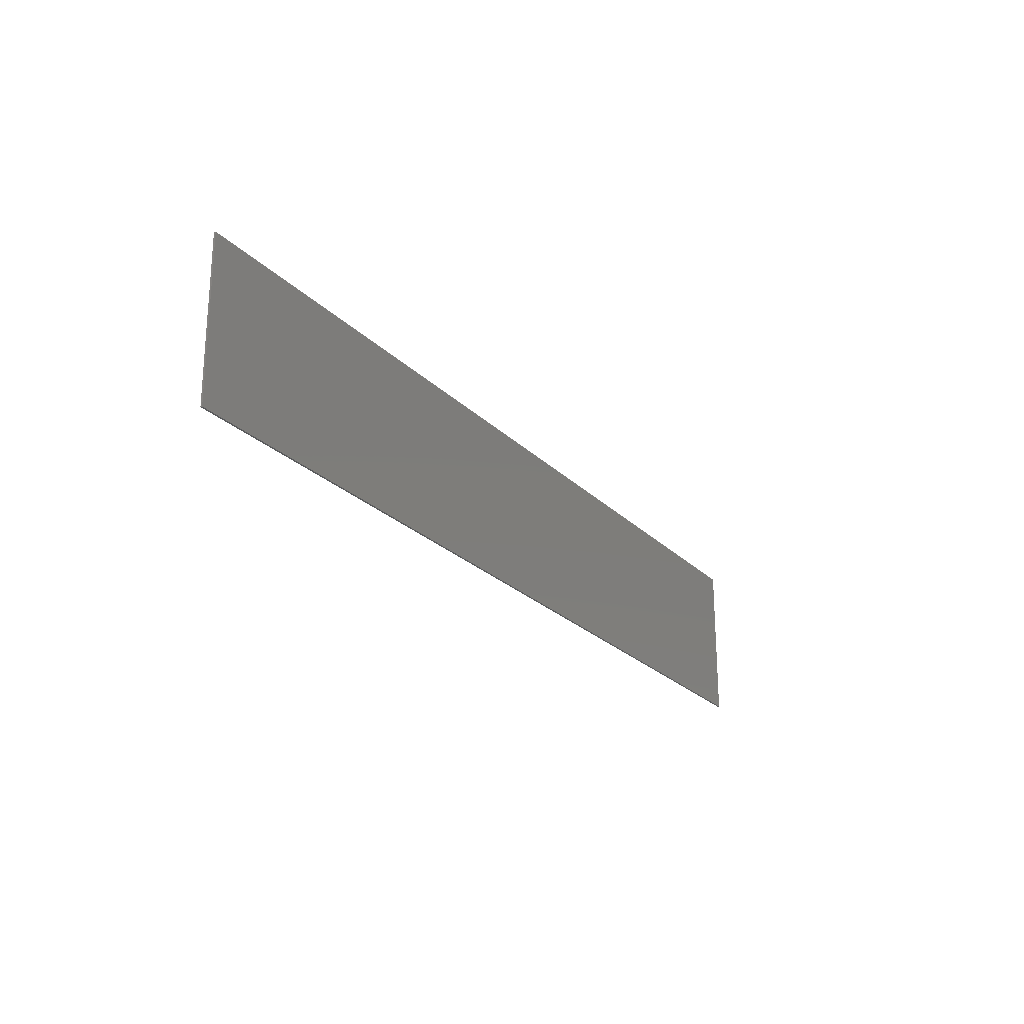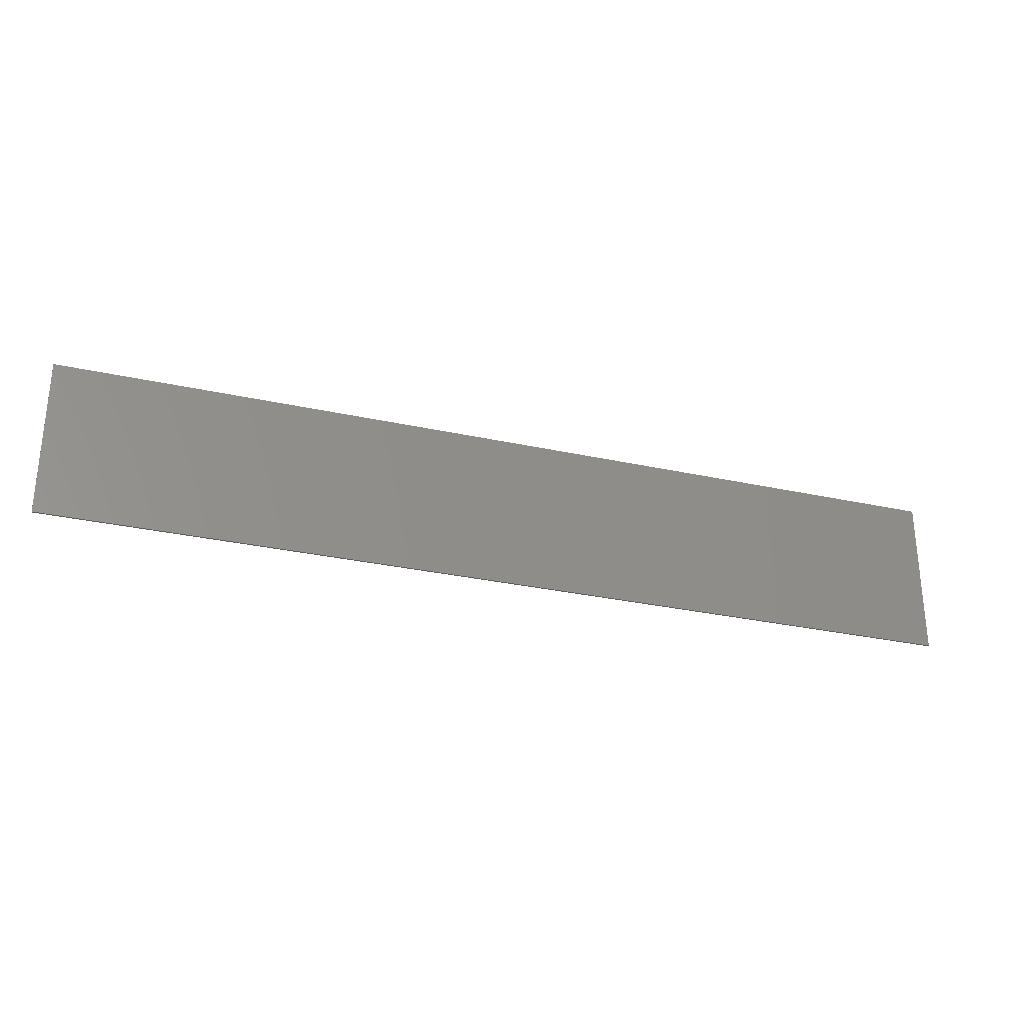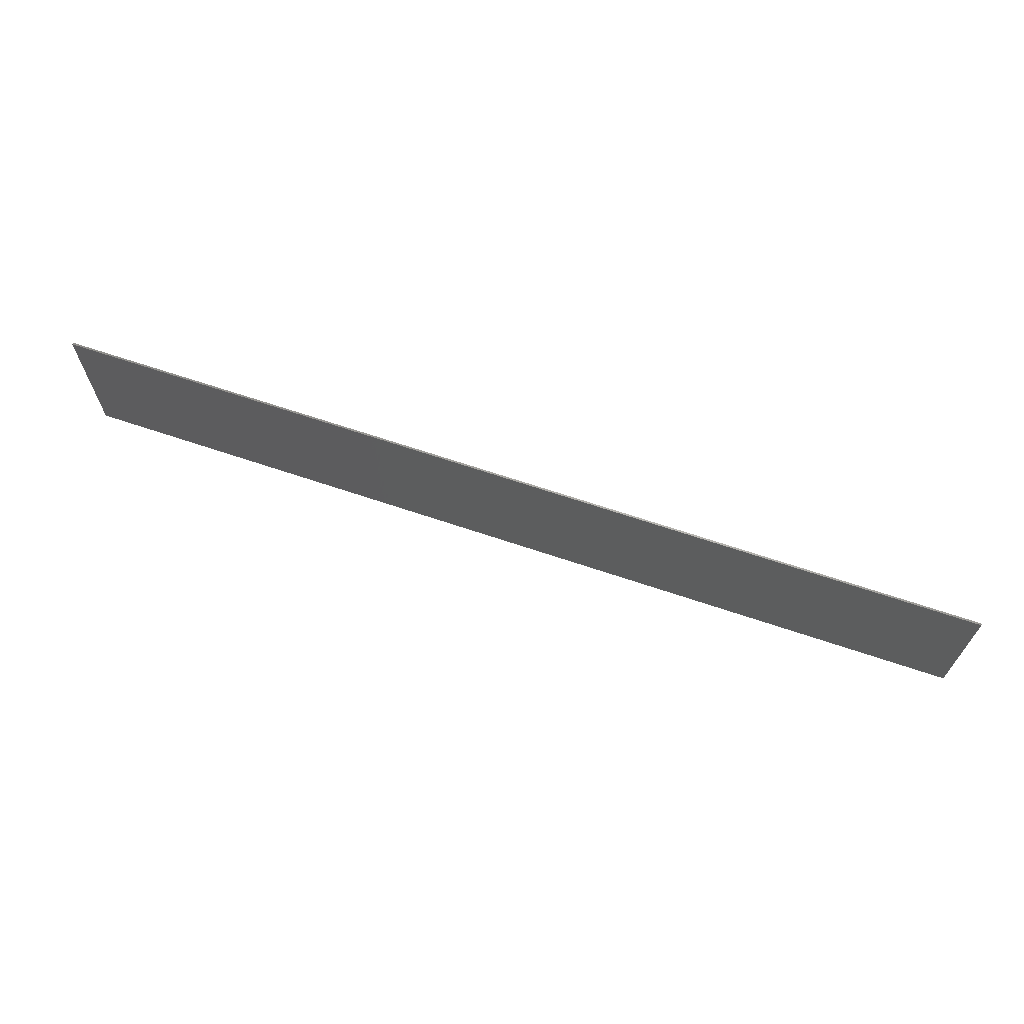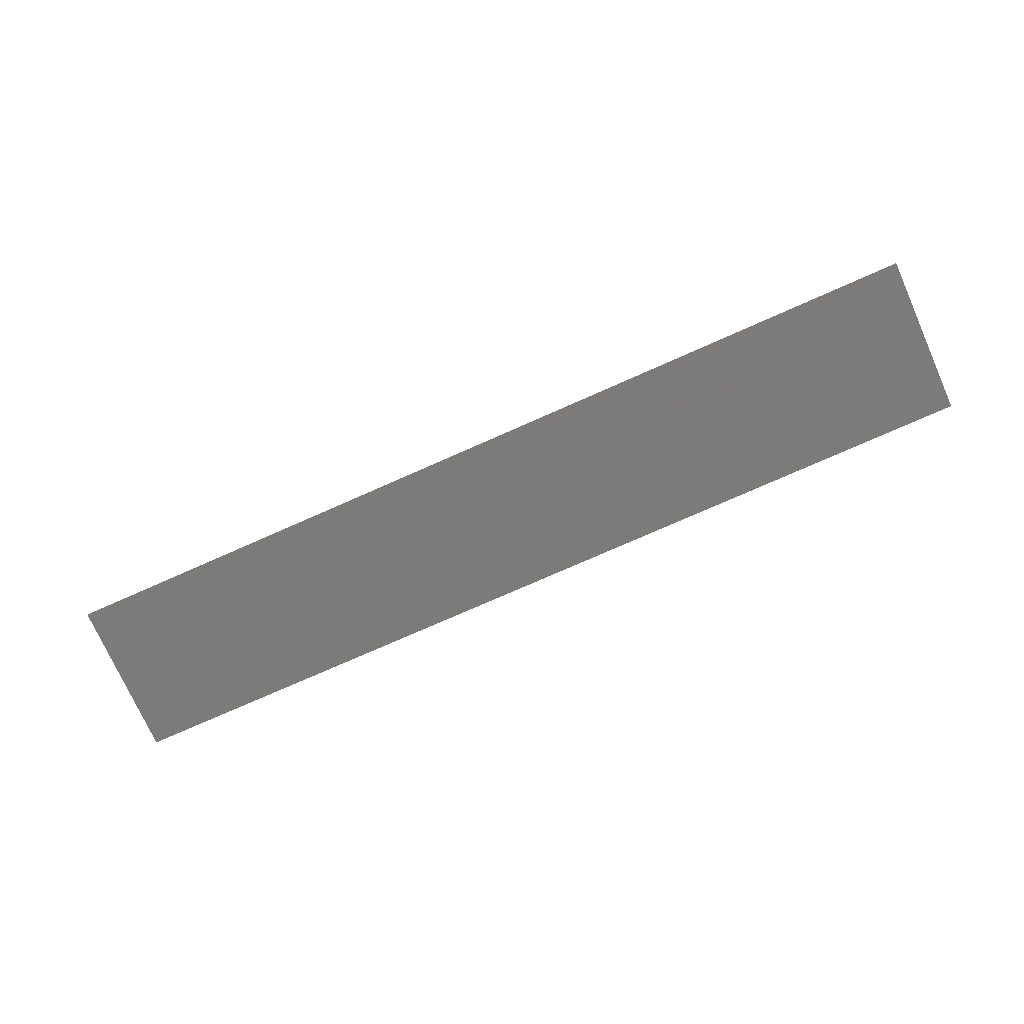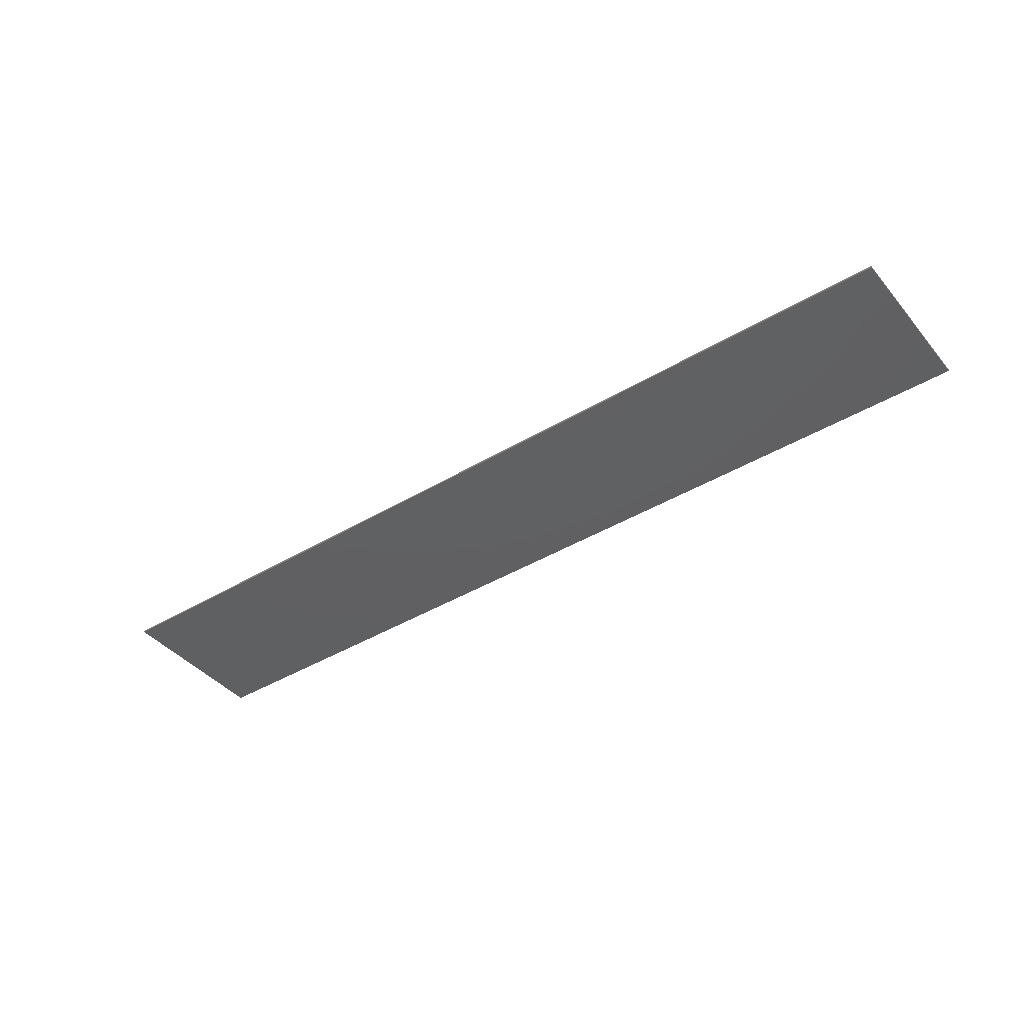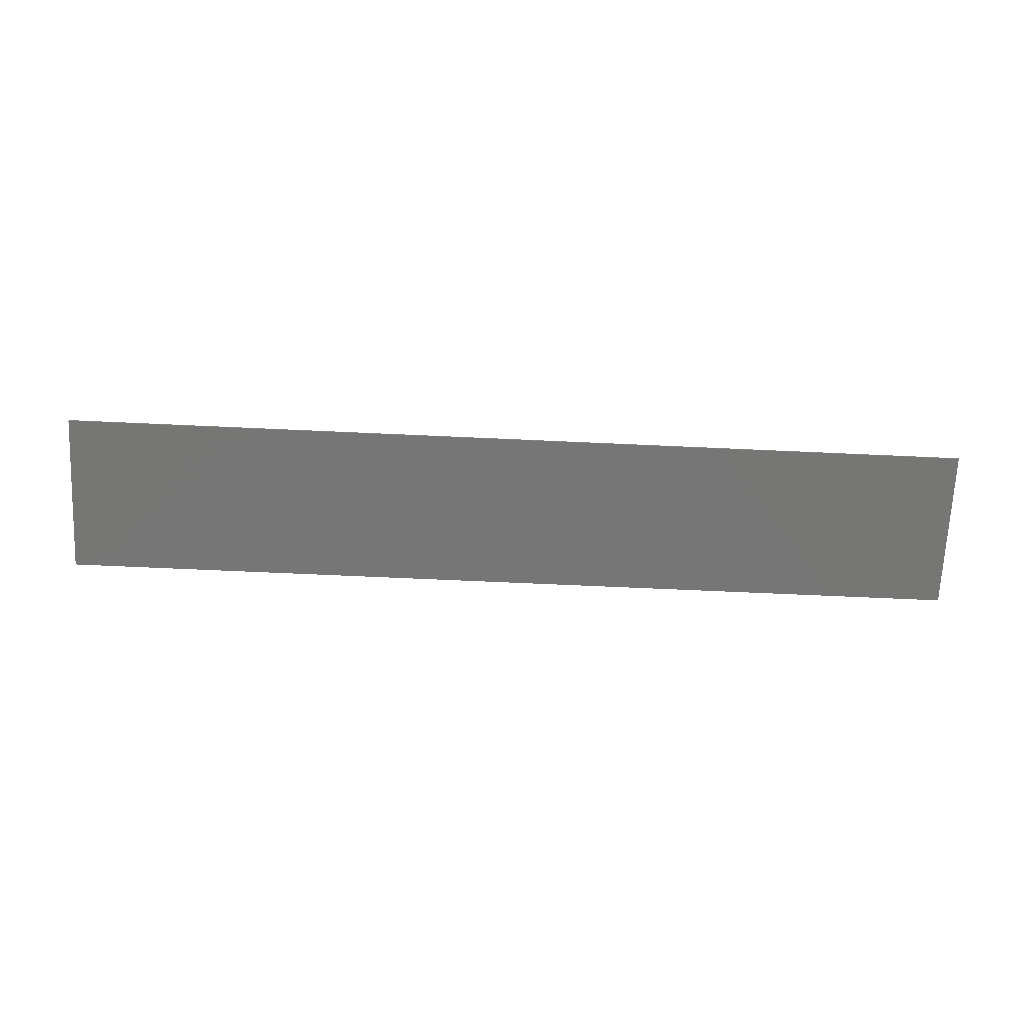
<metadata>
{"format":"stl","ext":"stl","renderer":"f3d","projection":"perspective","resolution":1024,"background":"white","views":[{"elev":-23.6,"azim":122.0,"up":"+Z"},{"elev":-29.1,"azim":-18.3,"up":"+Z"},{"elev":67.0,"azim":18.7,"up":"+Z"},{"elev":-74.4,"azim":24.0,"up":"+Y"},{"elev":-41.3,"azim":-143.9,"up":"+Y"},{"elev":-68.8,"azim":-2.6,"up":"+Y"}]}
</metadata>
<code>
# stl→obj: 189 verts, 372 faces
v 25.2 0 4.4
v 25.2 0 -4.4
v -25.2 0 -4.4
v -25.2 0 4.4
v -25.2 -0.1 4.4
v 25.2 -0.1 4.4
v -25.2 -0.1 -4.4
v 25.2 -0.1 -4.4
v -22.58 -0.1 -2.584
v -22.14 -0.1 -2.972
v -21.22 -0.1 -1.544
v -22.89 -0.1 -2.052
v -23.08 -0.1 -1.372
v -21.37 -0.1 -1.176
v -21.42 -0.1 -0.504
v -23.14 -0.1 -0.544
v -23.14 -0.1 0.436
v -21.59 -0.1 -3.2
v -20.93 -0.1 -1.704
v -20.44 -0.1 -1.76
v -20.92 -0.1 -3.28
v -19.74 -0.1 -3.28
v -22.55 -0.1 2.644
v -22.88 -0.1 2.088
v -21.22 -0.1 1.604
v -22.08 -0.1 3.032
v -21.37 -0.1 1.236
v -23.08 -0.1 1.352
v -21.42 -0.1 0.56
v -21.45 -0.1 3.264
v -20.93 -0.1 1.768
v -20.67 -0.1 3.34
v -20.44 -0.1 1.82
v -20 -0.1 1.82
v -19.73 -0.1 3.34
v -20.03 -0.1 0.336
v -20.03 -0.1 -0.868
v -19.04 -0.1 -0.868
v -17.35 -0.1 0.336
v -19.52 -0.1 -1.724
v -19.96 -0.1 -1.76
v -18.99 -0.1 -3.212
v -19.24 -0.1 -1.616
v -18.38 -0.1 -3.012
v -17.93 -0.1 -2.676
v -19.09 -0.1 -1.42
v -19.04 -0.1 -1.12
v -17.42 -0.1 -1.56
v -17.35 -0.1 -0.764
v -17.61 -0.1 -2.196
v -19.31 -0.1 1.684
v -18.5 -0.1 3.112
v -19.08 -0.1 3.284
v -19.59 -0.1 1.788
v -19.08 -0.1 1.244
v -17.65 -0.1 2.448
v -18.02 -0.1 2.824
v -17.35 -0.1 1.244
v -17.35 -0.1 1.516
v -17.43 -0.1 2.012
v -15.14 -0.1 -3.2
v -13.28 -0.1 -3.2
v -12.99 -0.1 -2.072
v -12.67 -0.1 -0.756
v -12.01 -0.1 1.92
v -13.28 -0.1 3.264
v -11.9 -0.1 1.92
v -10.62 -0.1 3.264
v -10.95 -0.1 -2.072
v -11.26 -0.1 -0.756
v -10.66 -0.1 -3.2
v -8.804 -0.1 -3.2
v -4.652 -0.1 -1.316
v -6.384 -0.1 -3.2
v -4.652 -0.1 -3.2
v -4.652 -0.1 0.144
v -6.384 -0.1 3.264
v -3.692 -0.1 -1.316
v -3.684 -0.1 0.144
v -3.332 -0.1 -1.356
v -2.428 -0.1 -0.504
v -3.32 -0.1 0.18
v -3.104 -0.1 -1.468
v -3.78 -0.1 3.264
v -4.652 -0.1 1.82
v -3.684 -0.1 1.82
v -3.324 -0.1 1.784
v -2.888 -0.1 3.22
v -3.092 -0.1 0.296
v -3.096 -0.1 1.668
v -2.204 -0.1 3.088
v -2.976 -0.1 0.512
v -1.884 -0.1 -0.352
v -2.976 -0.1 1.448
v -1.424 -0.1 2.544
v -1.732 -0.1 2.868
v -2.984 -0.1 -1.688
v -1.864 -0.1 -0.668
v -1.476 -0.1 -0.936
v -1.252 -0.1 -1.332
v -1.492 -0.1 -0.056
v -1.256 -0.1 0.388
v -2.948 -0.1 -2.036
v -2.948 -0.1 -3.2
v -1.176 -0.1 -3.2
v -1.176 -0.1 -1.868
v -2.936 -0.1 1.104
v -2.936 -0.1 0.856
v -1.176 -0.1 0.972
v -1.176 -0.1 1.492
v -1.236 -0.1 2.084
v 1.108 -0.1 -3.2
v 2.964 -0.1 -3.2
v 3.26 -0.1 -2.072
v 3.576 -0.1 -0.756
v 4.236 -0.1 1.92
v 2.964 -0.1 3.264
v 4.348 -0.1 1.92
v 5.628 -0.1 3.264
v 5.296 -0.1 -2.072
v 4.992 -0.1 -0.756
v 5.584 -0.1 -3.2
v 7.444 -0.1 -3.2
v 10.22 -0.1 -2.584
v 10.65 -0.1 -2.972
v 11.57 -0.1 -1.544
v 9.904 -0.1 -2.052
v 9.716 -0.1 -1.372
v 11.43 -0.1 -1.176
v 11.38 -0.1 -0.504
v 9.652 -0.1 -0.544
v 9.652 -0.1 0.436
v 11.2 -0.1 -3.2
v 11.86 -0.1 -1.704
v 12.36 -0.1 -1.76
v 11.88 -0.1 -3.28
v 13.05 -0.1 -3.28
v 10.25 -0.1 2.644
v 9.916 -0.1 2.088
v 11.57 -0.1 1.604
v 10.72 -0.1 3.032
v 11.43 -0.1 1.236
v 9.72 -0.1 1.352
v 11.38 -0.1 0.56
v 11.35 -0.1 3.264
v 11.86 -0.1 1.768
v 12.13 -0.1 3.34
v 12.36 -0.1 1.82
v 12.79 -0.1 1.82
v 13.07 -0.1 3.34
v 12.77 -0.1 0.336
v 12.77 -0.1 -0.868
v 13.76 -0.1 -0.868
v 15.44 -0.1 0.336
v 13.28 -0.1 -1.724
v 12.84 -0.1 -1.76
v 13.81 -0.1 -3.212
v 13.56 -0.1 -1.616
v 14.41 -0.1 -3.012
v 14.87 -0.1 -2.676
v 13.7 -0.1 -1.42
v 13.76 -0.1 -1.12
v 15.38 -0.1 -1.56
v 15.44 -0.1 -0.764
v 15.19 -0.1 -2.196
v 13.49 -0.1 1.684
v 14.29 -0.1 3.112
v 13.72 -0.1 3.284
v 13.21 -0.1 1.788
v 13.71 -0.1 1.244
v 15.15 -0.1 2.448
v 14.78 -0.1 2.824
v 15.44 -0.1 1.244
v 15.44 -0.1 1.516
v 15.37 -0.1 2.012
v 18.15 -0.1 -3.2
v 19.88 -0.1 -1.76
v 19.88 -0.1 -0.544
v 18.15 -0.1 3.264
v 23.07 -0.1 -3.2
v 23.07 -0.1 -1.76
v 19.88 -0.1 0.704
v 19.88 -0.1 1.82
v 23 -0.1 3.264
v 23 -0.1 1.82
v 22.91 -0.1 -0.544
v 22.91 -0.1 0.704
v 0 -0.1 -4.4
v 0 -0.1 4.4
f 1 2 3
f 3 4 1
f 5 6 1
f 1 4 5
f 7 5 4
f 4 3 7
f 8 7 3
f 3 2 8
f 6 8 2
f 2 1 6
f 9 10 11
f 11 12 9
f 13 12 14
f 14 15 13
f 16 13 15
f 15 17 16
f 11 10 18
f 18 19 11
f 20 19 21
f 21 22 20
f 14 12 11
f 19 18 21
f 23 24 25
f 25 26 23
f 27 24 28
f 28 29 27
f 30 26 25
f 25 31 30
f 29 28 17
f 17 15 29
f 32 30 31
f 31 33 32
f 32 33 34
f 34 35 32
f 24 27 25
f 36 37 38
f 38 39 36
f 40 41 22
f 22 42 40
f 41 20 22
f 43 40 42
f 42 44 43
f 45 46 43
f 43 44 45
f 47 46 48
f 48 49 47
f 46 45 50
f 50 48 46
f 38 47 49
f 49 39 38
f 51 52 53
f 53 54 51
f 35 34 54
f 54 53 35
f 51 55 56
f 56 57 51
f 55 58 59
f 59 60 55
f 52 51 57
f 56 55 60
f 61 62 63
f 63 64 61
f 64 65 66
f 66 61 64
f 66 65 67
f 67 68 66
f 64 63 69
f 69 70 64
f 69 71 72
f 72 70 69
f 68 67 70
f 70 72 68
f 73 74 75
f 74 73 76
f 76 77 74
f 76 73 78
f 78 79 76
f 80 81 82
f 82 79 80
f 79 78 80
f 81 80 83
f 84 77 85
f 85 86 84
f 84 86 87
f 87 88 84
f 77 76 85
f 89 82 81
f 88 87 90
f 90 91 88
f 92 89 81
f 81 93 92
f 90 94 95
f 95 96 90
f 81 83 97
f 97 98 81
f 99 98 97
f 97 100 99
f 92 93 101
f 101 102 92
f 103 104 105
f 105 106 103
f 106 100 97
f 97 103 106
f 91 90 96
f 107 108 109
f 109 110 107
f 94 107 110
f 110 111 94
f 95 94 111
f 102 109 108
f 108 92 102
f 112 113 114
f 114 115 112
f 115 116 117
f 117 112 115
f 117 116 118
f 118 119 117
f 115 114 120
f 120 121 115
f 120 122 123
f 123 121 120
f 119 118 121
f 121 123 119
f 124 125 126
f 126 127 124
f 128 127 129
f 129 130 128
f 131 128 130
f 130 132 131
f 126 125 133
f 133 134 126
f 135 134 136
f 136 137 135
f 129 127 126
f 134 133 136
f 138 139 140
f 140 141 138
f 142 139 143
f 143 144 142
f 145 141 140
f 140 146 145
f 144 143 132
f 132 130 144
f 147 145 146
f 146 148 147
f 147 148 149
f 149 150 147
f 139 142 140
f 151 152 153
f 153 154 151
f 155 156 137
f 137 157 155
f 156 135 137
f 158 155 157
f 157 159 158
f 160 161 158
f 158 159 160
f 162 161 163
f 163 164 162
f 161 160 165
f 165 163 161
f 153 162 164
f 164 154 153
f 166 167 168
f 168 169 166
f 150 149 169
f 169 168 150
f 166 170 171
f 171 172 166
f 170 173 174
f 174 175 170
f 167 166 172
f 171 170 175
f 176 177 178
f 178 179 176
f 177 176 180
f 180 181 177
f 179 182 183
f 179 178 182
f 184 179 183
f 183 185 184
f 182 178 186
f 186 187 182
f 10 7 18
f 18 7 21
f 12 7 9
f 9 7 10
f 13 7 12
f 22 21 7
f 42 22 7
f 7 61 42
f 37 20 41
f 41 40 37
f 15 14 37
f 37 36 15
f 14 11 19
f 19 37 14
f 16 7 13
f 37 19 20
f 40 43 46
f 46 47 40
f 47 38 37
f 37 40 47
f 7 16 17
f 17 5 7
f 48 50 61
f 62 61 7
f 7 188 62
f 45 44 61
f 50 45 61
f 44 42 61
f 71 69 63
f 63 62 71
f 75 104 103
f 103 78 75
f 72 74 77
f 77 68 72
f 49 48 61
f 61 66 49
f 65 64 70
f 70 67 65
f 80 103 97
f 97 83 80
f 78 103 80
f 78 73 75
f 31 25 27
f 27 33 31
f 27 29 36
f 36 33 27
f 5 17 28
f 54 36 55
f 55 51 54
f 34 33 36
f 36 54 34
f 29 15 36
f 5 23 26
f 5 24 23
f 5 30 32
f 5 26 30
f 5 32 35
f 5 28 24
f 66 57 56
f 53 66 5
f 5 35 53
f 53 52 66
f 66 52 57
f 66 39 49
f 66 58 39
f 86 76 79
f 79 107 86
f 55 36 39
f 39 58 55
f 82 89 92
f 92 108 82
f 108 107 79
f 79 82 108
f 107 94 87
f 87 86 107
f 66 60 59
f 66 59 58
f 66 56 60
f 86 85 76
f 87 94 90
f 112 106 105
f 105 188 112
f 122 120 114
f 114 113 122
f 136 133 123
f 123 188 136
f 125 123 133
f 123 128 131
f 131 119 123
f 127 123 124
f 124 123 125
f 128 123 127
f 100 106 112
f 112 117 100
f 101 99 100
f 100 102 101
f 98 99 101
f 101 93 98
f 116 115 121
f 121 118 116
f 129 126 134
f 134 152 129
f 130 129 152
f 152 151 130
f 119 131 132
f 152 135 156
f 156 155 152
f 157 137 8
f 8 176 157
f 180 176 8
f 159 157 176
f 181 180 8
f 8 6 181
f 163 165 176
f 160 159 176
f 165 160 176
f 155 158 161
f 161 162 155
f 162 153 152
f 152 155 162
f 164 163 176
f 177 181 186
f 186 178 177
f 154 164 176
f 176 179 154
f 187 186 181
f 181 185 187
f 152 134 135
f 102 100 117
f 117 109 102
f 142 148 146
f 146 140 142
f 119 132 143
f 142 144 151
f 151 148 142
f 117 95 111
f 117 110 109
f 117 111 110
f 117 91 96
f 117 96 95
f 119 143 139
f 119 139 138
f 119 141 145
f 145 189 119
f 119 138 141
f 170 166 169
f 169 151 170
f 149 148 151
f 151 169 149
f 154 173 170
f 170 151 154
f 179 173 154
f 183 182 187
f 187 185 183
f 144 130 151
f 179 172 171
f 179 167 172
f 6 150 168
f 168 179 6
f 168 167 179
f 179 175 174
f 179 174 173
f 6 179 184
f 6 184 185
f 185 181 6
f 179 171 175
f 88 91 117
f 117 189 88
f 93 81 98
f 189 5 66
f 66 68 189
f 189 68 77
f 189 77 84
f 189 84 88
f 189 117 119
f 189 145 147
f 6 189 147
f 147 150 6
f 71 62 188
f 72 71 188
f 74 72 188
f 75 74 188
f 104 75 188
f 105 104 188
f 113 112 188
f 122 113 188
f 123 122 188
f 137 136 188
f 188 8 137

</code>
